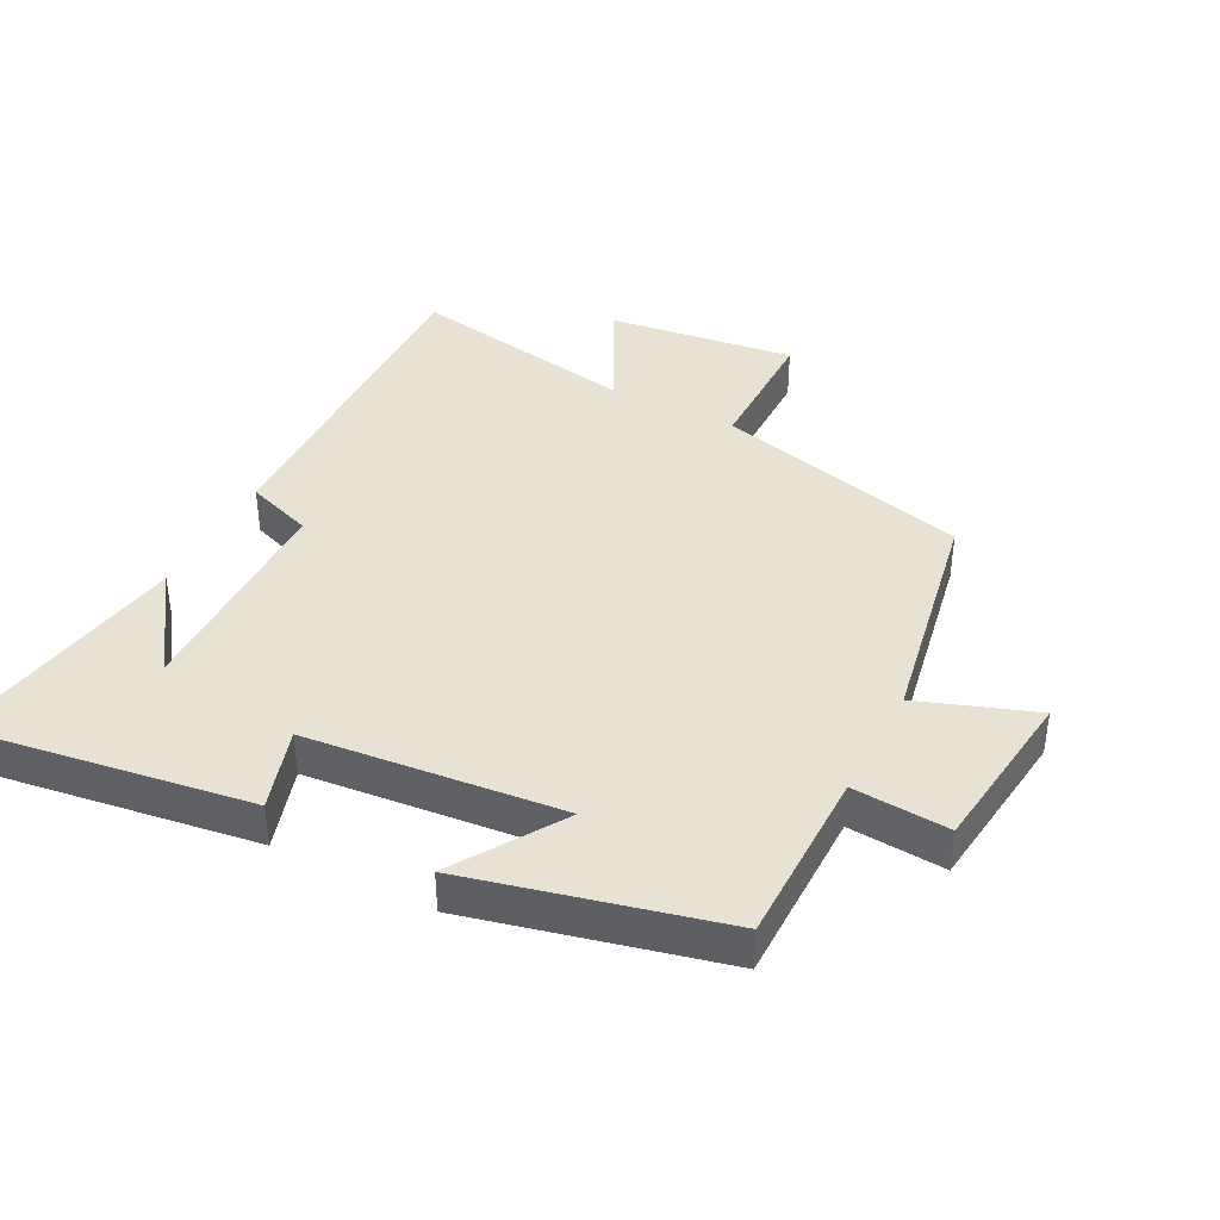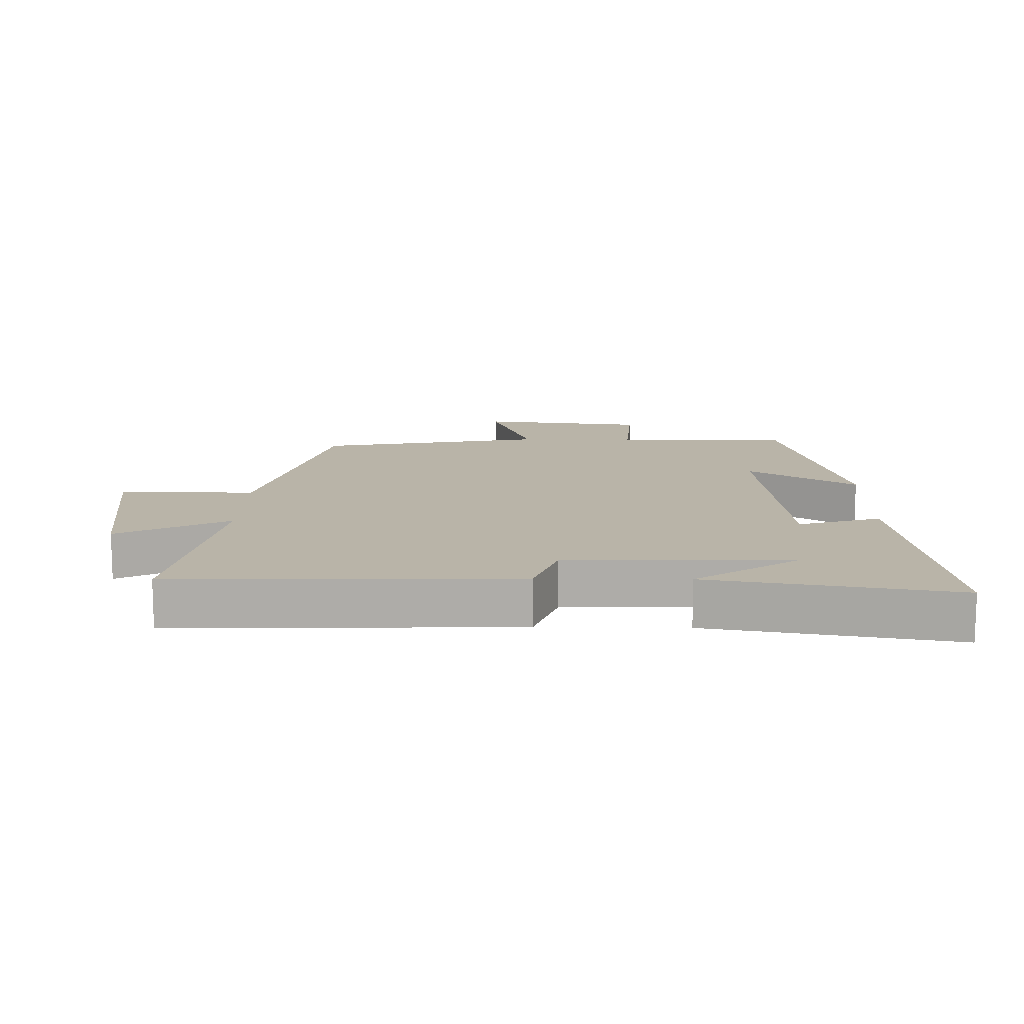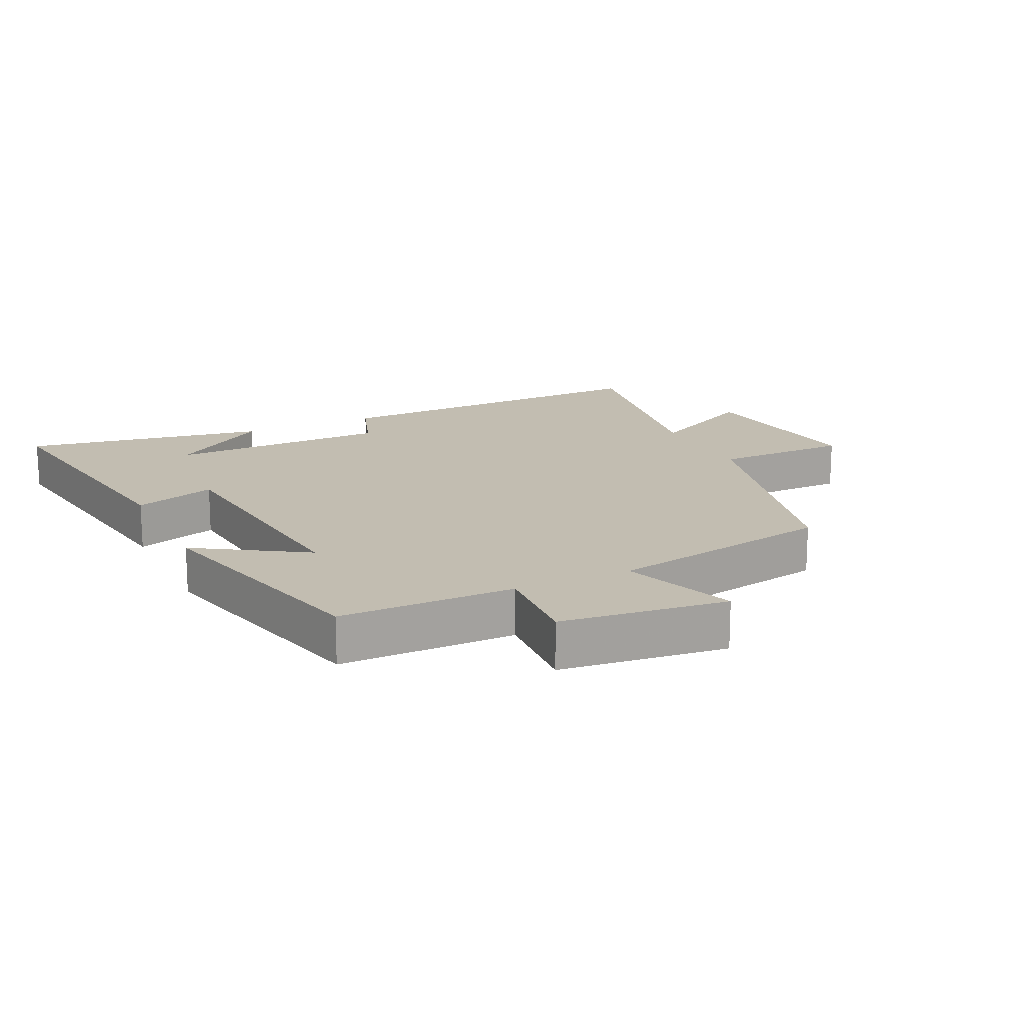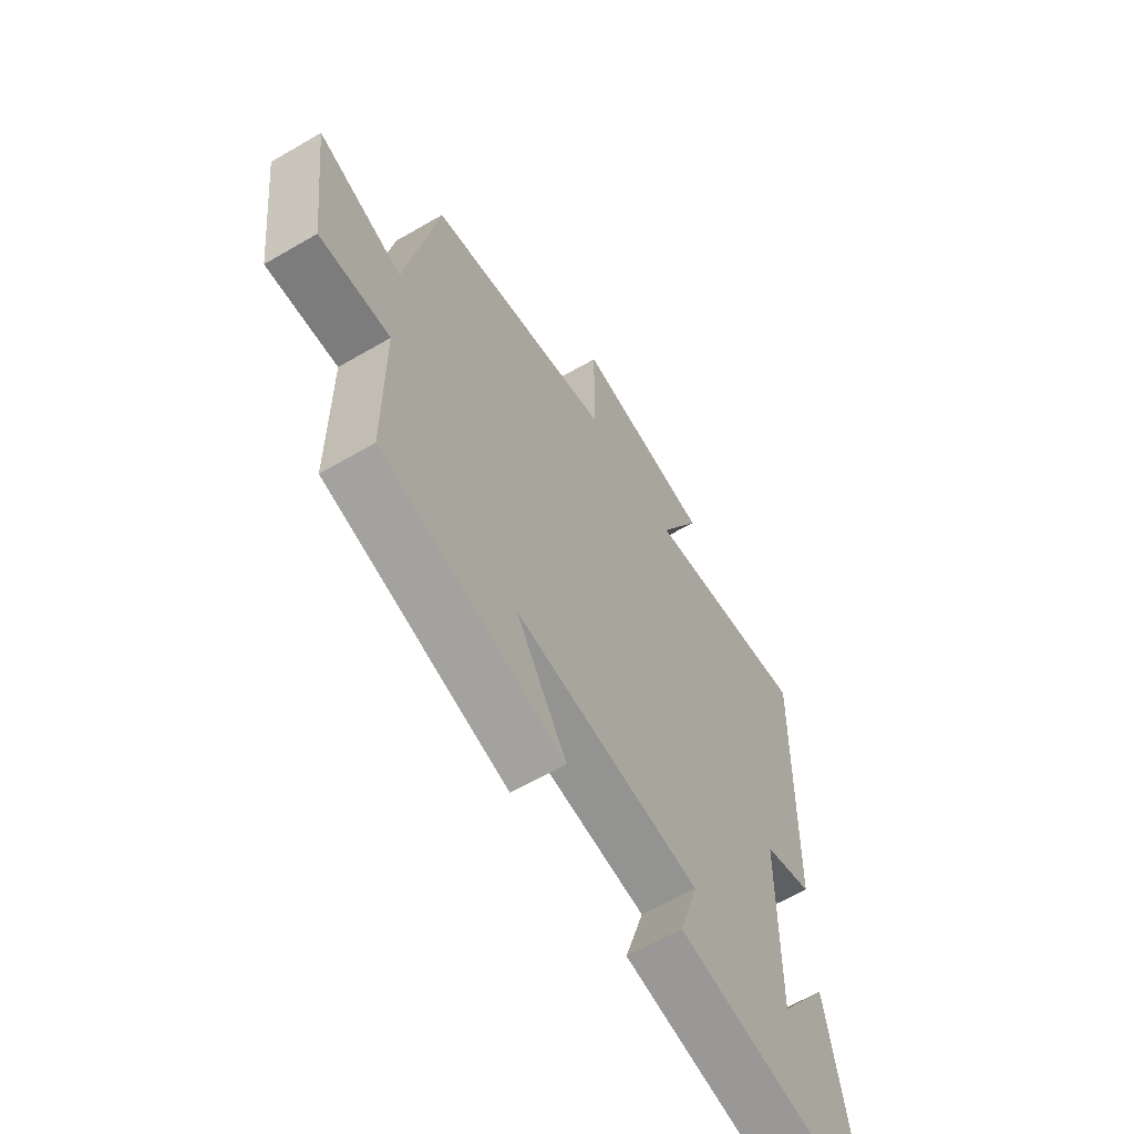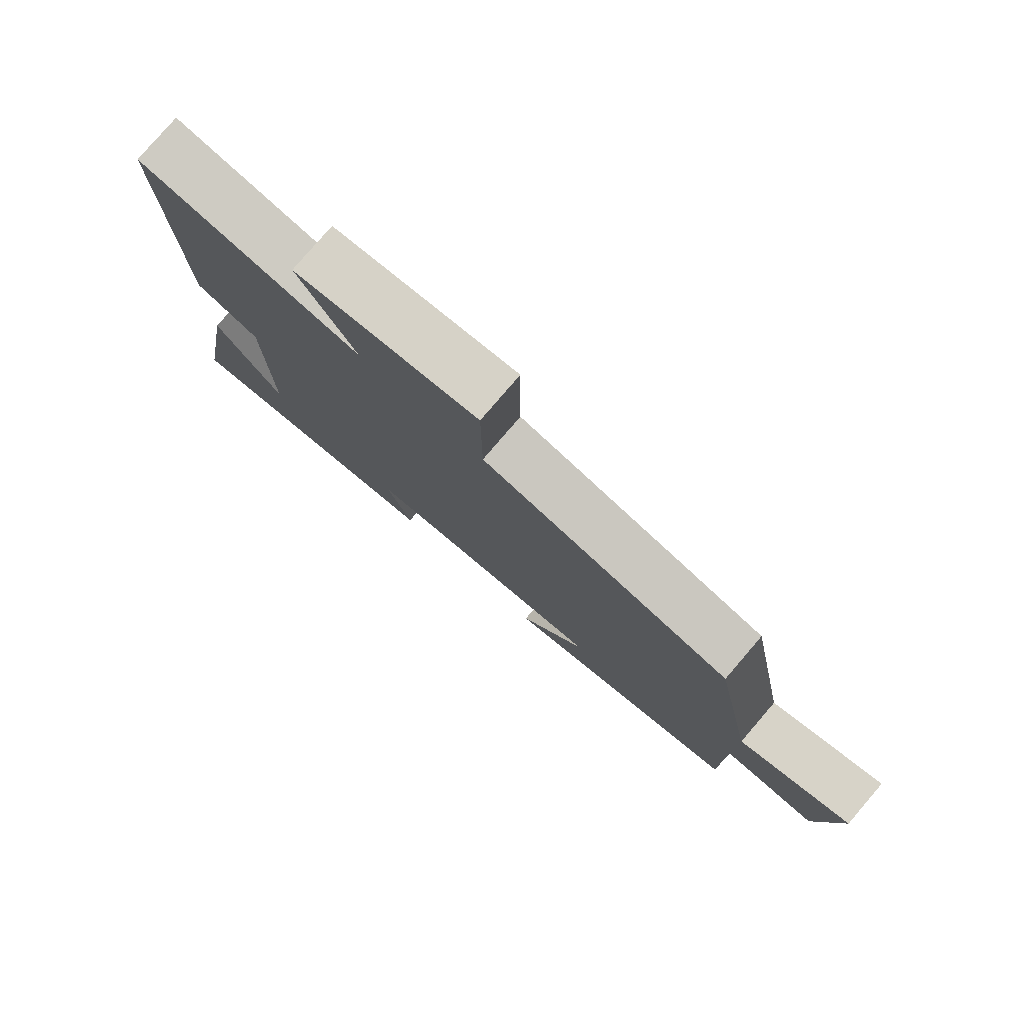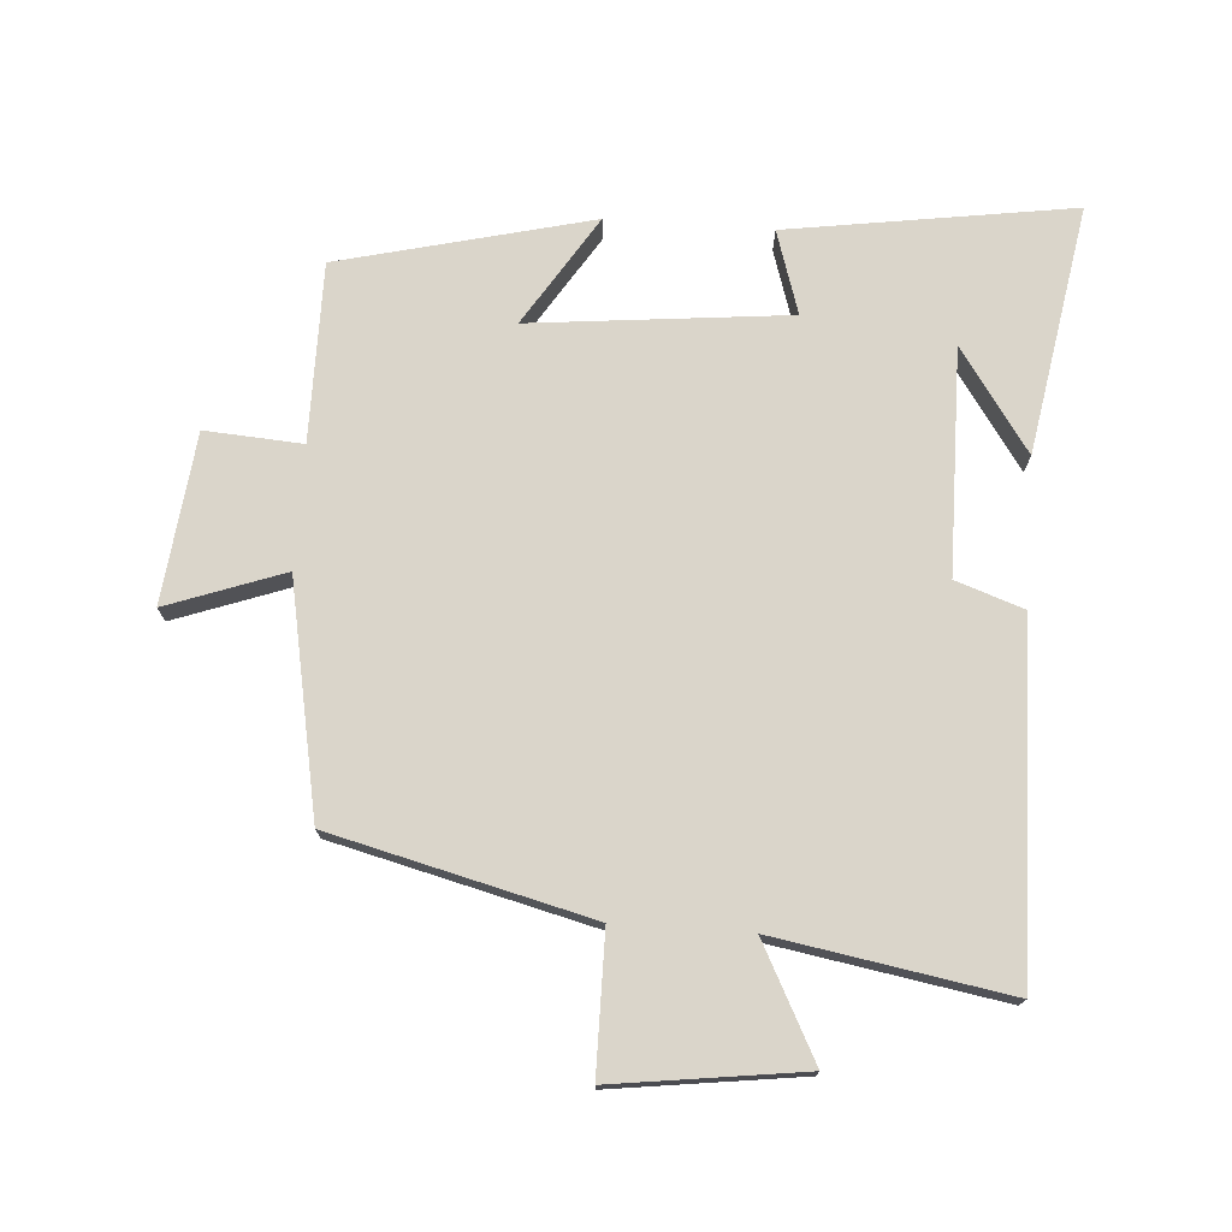
<metadata>
{"format":"obj","ext":"obj","renderer":"f3d","projection":"perspective","resolution":1024,"background":"white","views":[{"elev":39.9,"azim":-152.5,"up":"+Y"},{"elev":13.1,"azim":90.9,"up":"+Y"},{"elev":16.9,"azim":-115.5,"up":"+Y"},{"elev":-62.0,"azim":-59.3,"up":"+Z"},{"elev":79.3,"azim":-139.4,"up":"+Z"},{"elev":74.3,"azim":4.0,"up":"+Y"}]}
</metadata>
<code>
v -0.5 0.07 -0.406
v -0.5 0.07 -0.134
v -0.648 0.07 -0.144
v -0.678 0.07 0.114
v -0.5 0.07 0.05
v -0.433 0.07 0.402
v -0.04 0.07 0.5
v -0.039 0.07 0.71
v 0.249 0.07 0.672
v 0.16 0.07 0.5
v 0.513 0.07 0.561
v 0.5 0.07 0.035
v 0.397 0.07 -0.001
v 0.393 0.07 -0.343
v 0.5 0.07 -0.187
v 0.565 0.07 -0.565
v 0.13 0.07 -0.5
v 0.17 0.07 -0.373
v -0.222 0.07 -0.333
v -0.116 0.07 -0.5
v -0.5 0 -0.406
v -0.5 0 -0.134
v -0.648 0 -0.144
v -0.678 0 0.114
v -0.5 0 0.05
v -0.433 0 0.402
v -0.04 0 0.5
v -0.039 0 0.71
v 0.249 0 0.672
v 0.16 0 0.5
v 0.513 0 0.561
v 0.5 0 0.035
v 0.397 0 -0.001
v 0.393 0 -0.343
v 0.5 0 -0.187
v 0.565 0 -0.565
v 0.13 0 -0.5
v 0.17 0 -0.373
v -0.222 0 -0.333
v -0.116 0 -0.5
f 19 20 1 2
f 18 19 2
f 16 17 18
f 14 15 16
f 14 16 18
f 13 14 18 2
f 10 11 12 13
f 7 8 9 10
f 5 6 7 10
f 5 10 13 2
f 2 3 4 5
f 22 21 40 39
f 22 39 38
f 38 37 36
f 36 35 34
f 38 36 34
f 22 38 34 33
f 33 32 31 30
f 30 29 28 27
f 30 27 26 25
f 22 33 30 25
f 25 24 23 22
f 1 21 22 2
f 2 22 23 3
f 3 23 24 4
f 4 24 25 5
f 5 25 26 6
f 6 26 27 7
f 7 27 28 8
f 8 28 29 9
f 9 29 30 10
f 10 30 31 11
f 11 31 32 12
f 12 32 33 13
f 13 33 34 14
f 14 34 35 15
f 15 35 36 16
f 16 36 37 17
f 17 37 38 18
f 18 38 39 19
f 19 39 40 20
f 20 40 21 1

</code>
